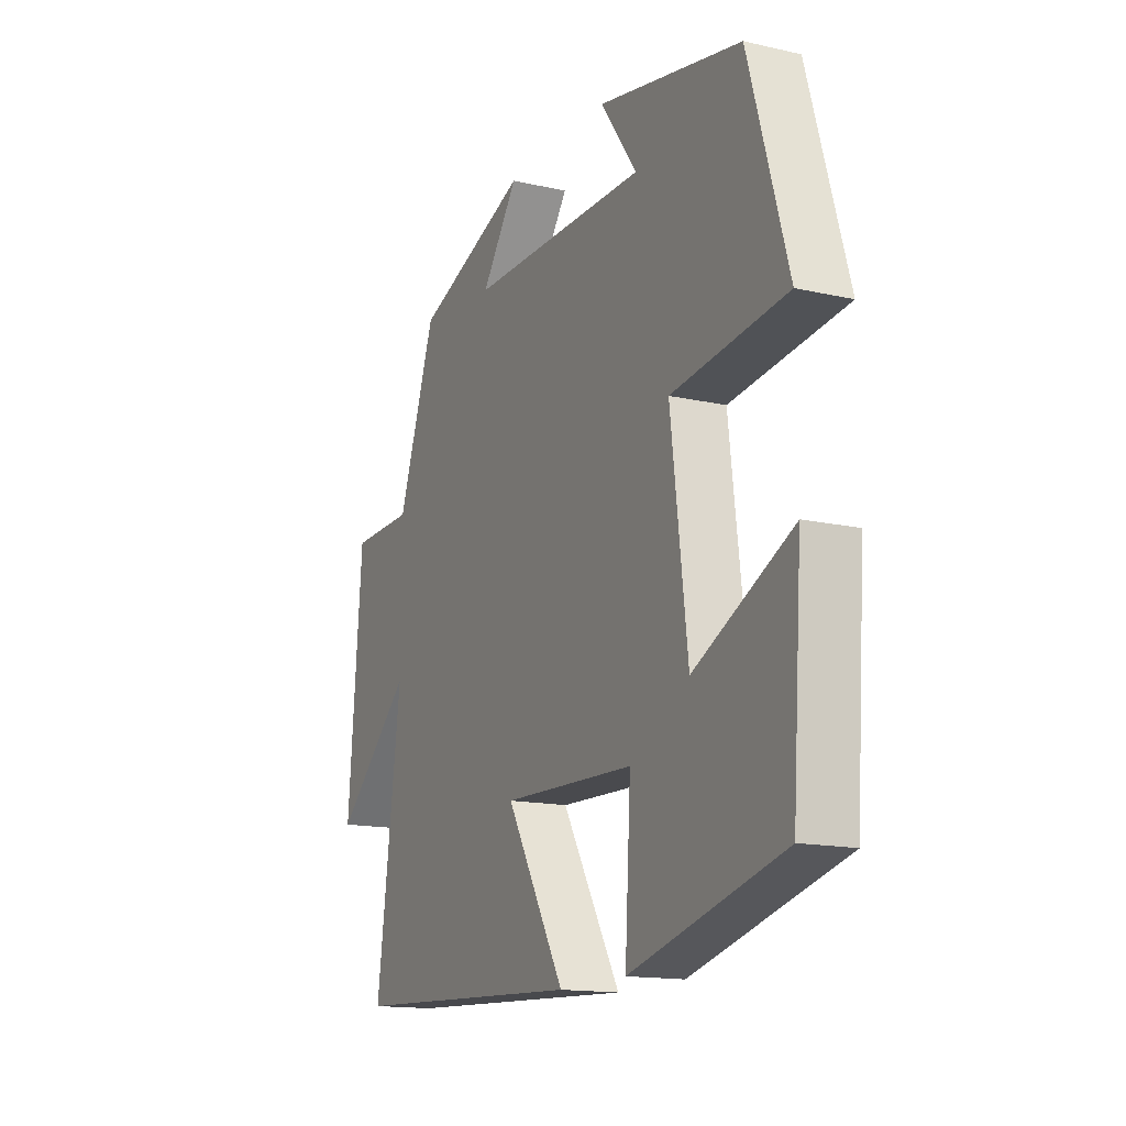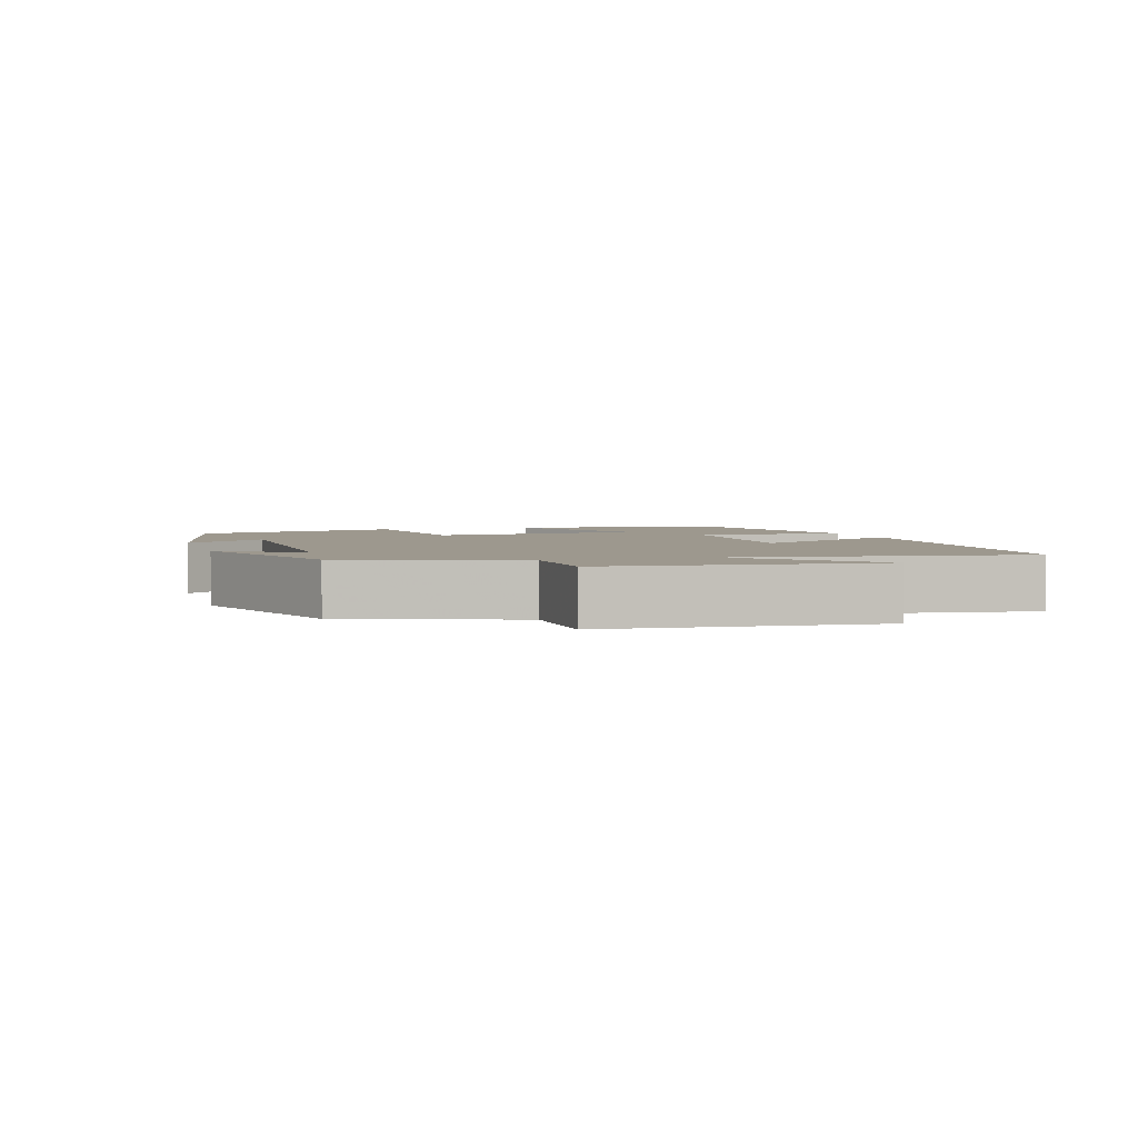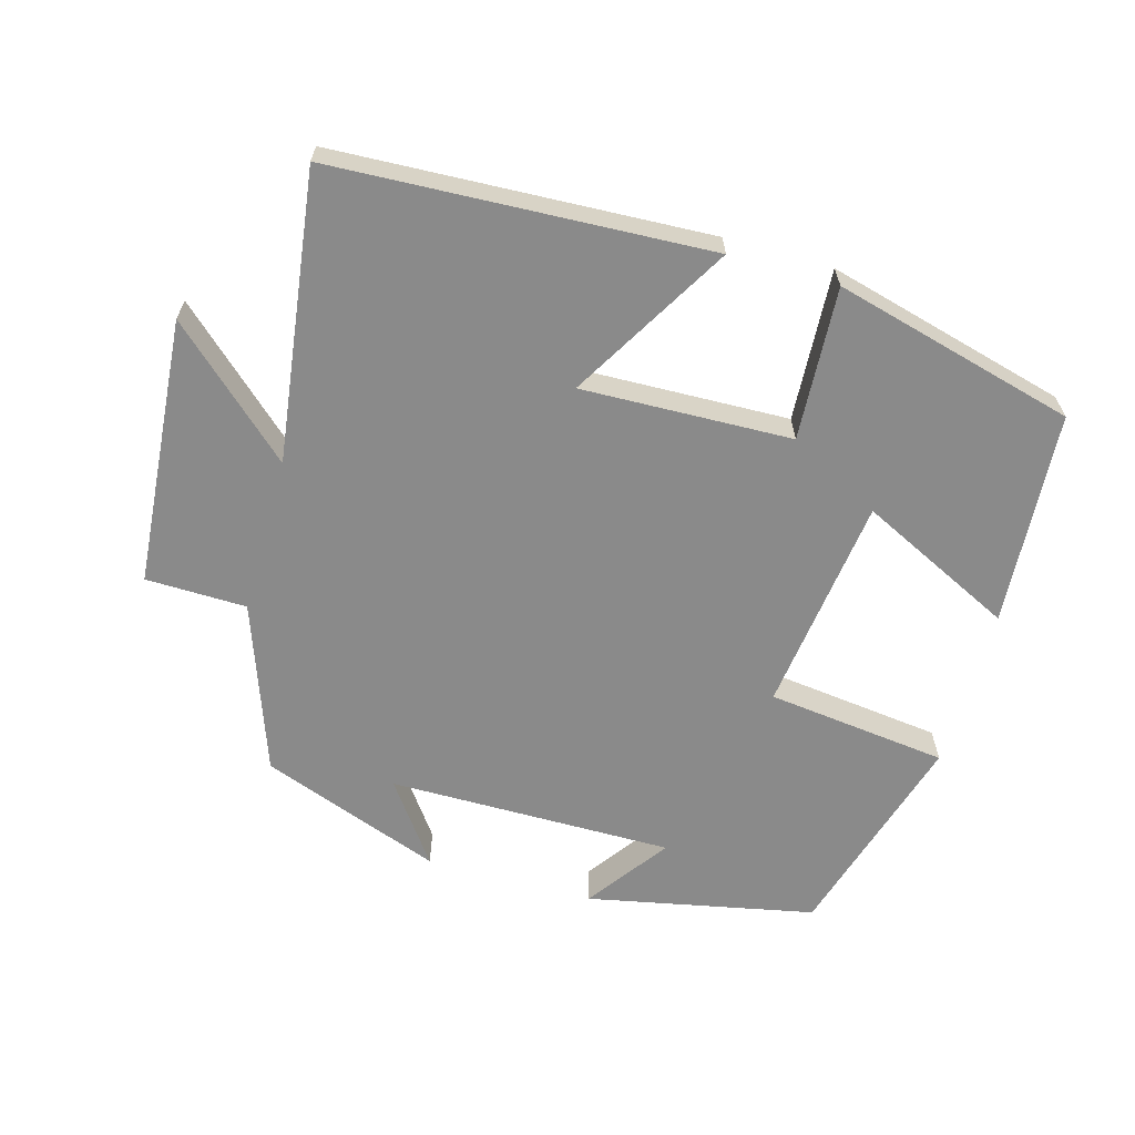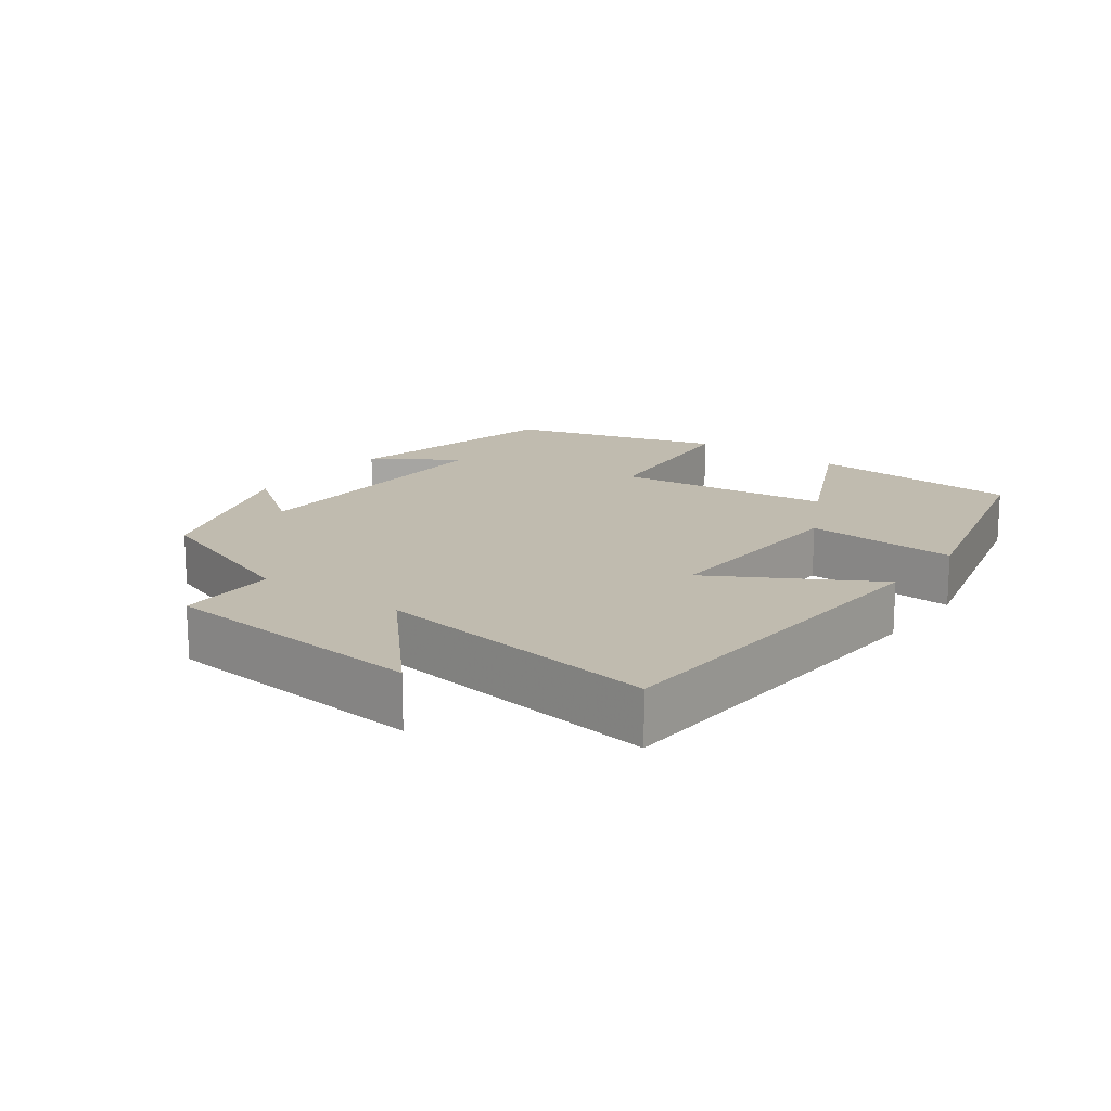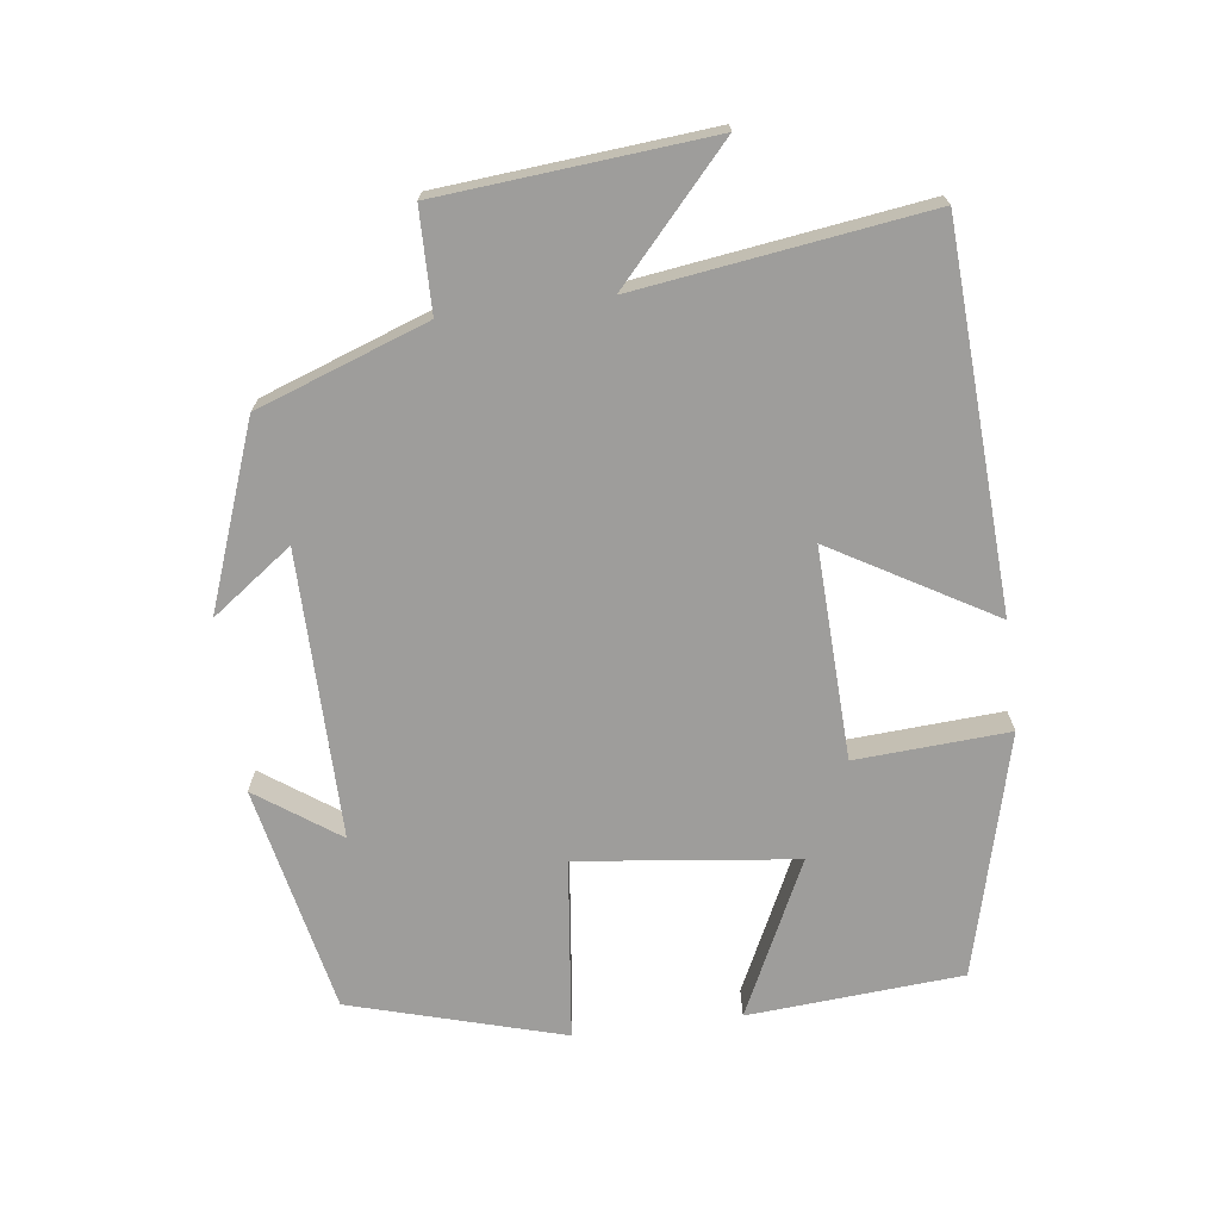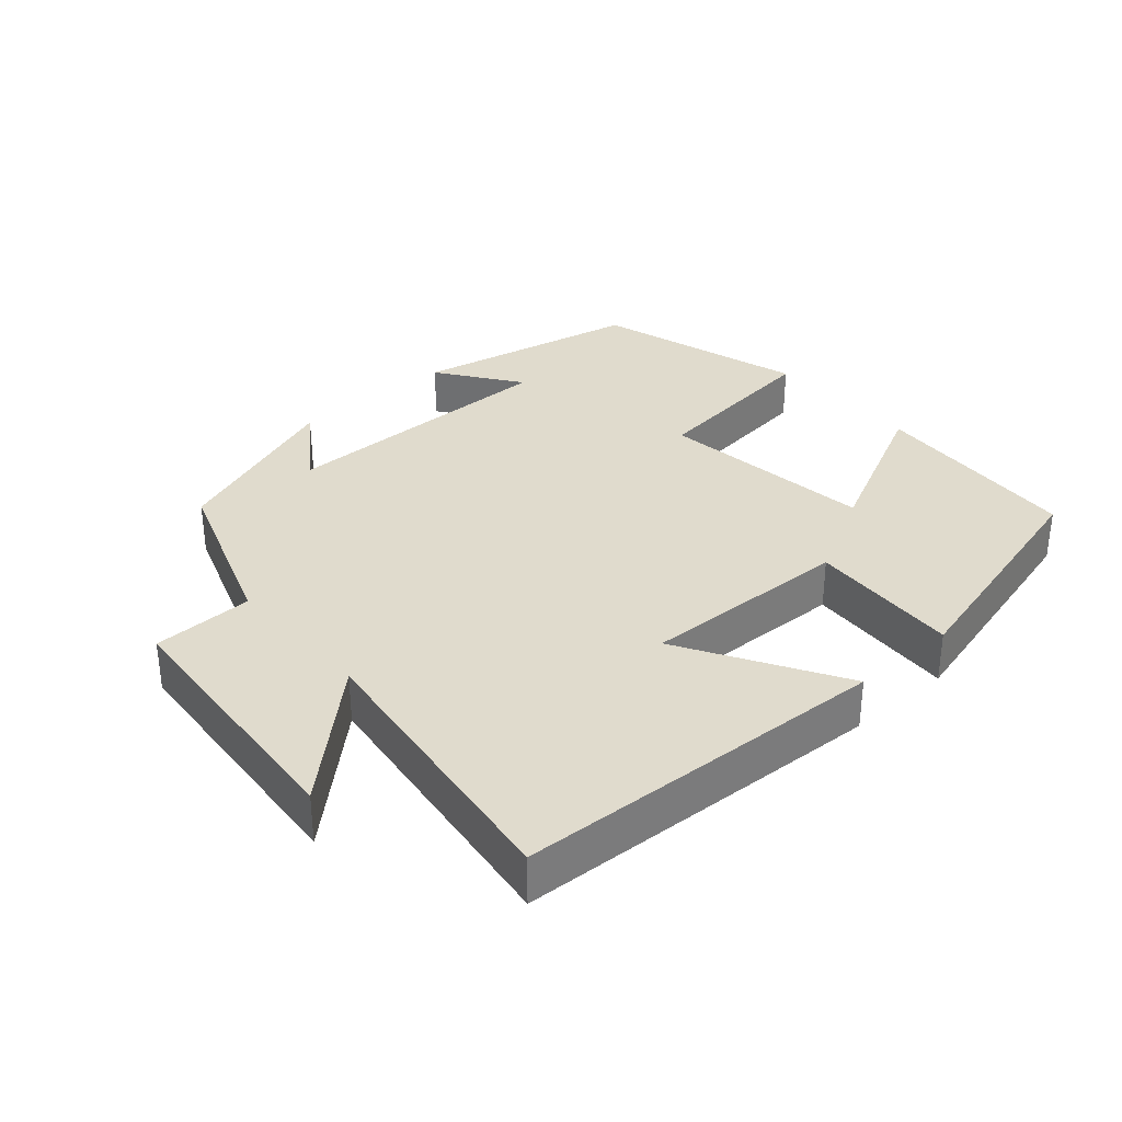
<metadata>
{"format":"obj","ext":"obj","renderer":"f3d","projection":"perspective","resolution":1024,"background":"white","views":[{"elev":-15.1,"azim":-115.8,"up":"+Z"},{"elev":3.2,"azim":73.1,"up":"+Y"},{"elev":-63.5,"azim":164.1,"up":"+Y"},{"elev":16.0,"azim":126.8,"up":"+Y"},{"elev":-70.6,"azim":97.5,"up":"+Y"},{"elev":33.2,"azim":138.6,"up":"+Y"}]}
</metadata>
<code>
v -0.478 0.07 -0.41
v -0.5 0.07 -0.104
v -0.279 0.07 -0.211
v -0.241 0.07 0.099
v -0.5 0.07 0.13
v -0.412 0.07 0.433
v -0.087 0.07 0.5
v -0.17 0.07 0.383
v 0.238 0.07 0.385
v 0.155 0.07 0.5
v 0.414 0.07 0.404
v 0.5 0.07 0.162
v 0.644 0.07 0.159
v 0.676 0.07 -0.223
v 0.5 0.07 -0.062
v 0.556 0.07 -0.473
v 0.021 0.07 -0.5
v 0.154 0.07 -0.272
v -0.146 0.07 -0.282
v -0.133 0.07 -0.5
v -0.478 0 -0.41
v -0.5 0 -0.104
v -0.279 0 -0.211
v -0.241 0 0.099
v -0.5 0 0.13
v -0.412 0 0.433
v -0.087 0 0.5
v -0.17 0 0.383
v 0.238 0 0.385
v 0.155 0 0.5
v 0.414 0 0.404
v 0.5 0 0.162
v 0.644 0 0.159
v 0.676 0 -0.223
v 0.5 0 -0.062
v 0.556 0 -0.473
v 0.021 0 -0.5
v 0.154 0 -0.272
v -0.146 0 -0.282
v -0.133 0 -0.5
f 1 2 3
f 20 1 3
f 19 20 3
f 18 19 3 4
f 15 16 17 18
f 15 18 4
f 12 13 14 15
f 12 15 4
f 9 10 11 12
f 12 4 5
f 9 12 5
f 8 9 5
f 5 6 7 8
f 23 22 21
f 23 21 40
f 23 40 39
f 24 23 39 38
f 38 37 36 35
f 24 38 35
f 35 34 33 32
f 24 35 32
f 32 31 30 29
f 25 24 32
f 25 32 29
f 25 29 28
f 28 27 26 25
f 1 21 22 2
f 2 22 23 3
f 3 23 24 4
f 4 24 25 5
f 5 25 26 6
f 6 26 27 7
f 7 27 28 8
f 8 28 29 9
f 9 29 30 10
f 10 30 31 11
f 11 31 32 12
f 12 32 33 13
f 13 33 34 14
f 14 34 35 15
f 15 35 36 16
f 16 36 37 17
f 17 37 38 18
f 18 38 39 19
f 19 39 40 20
f 20 40 21 1

</code>
